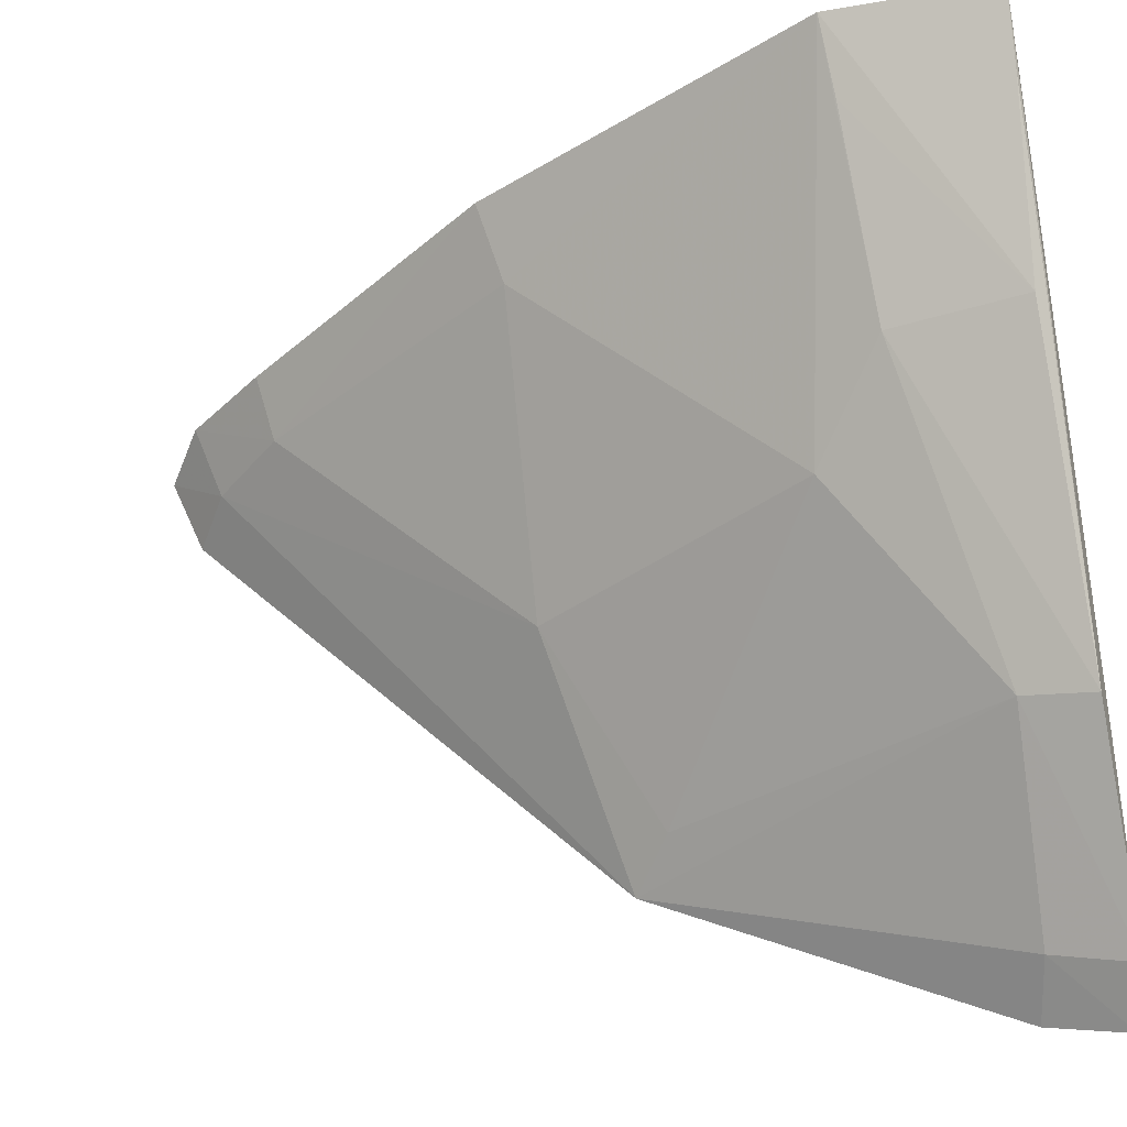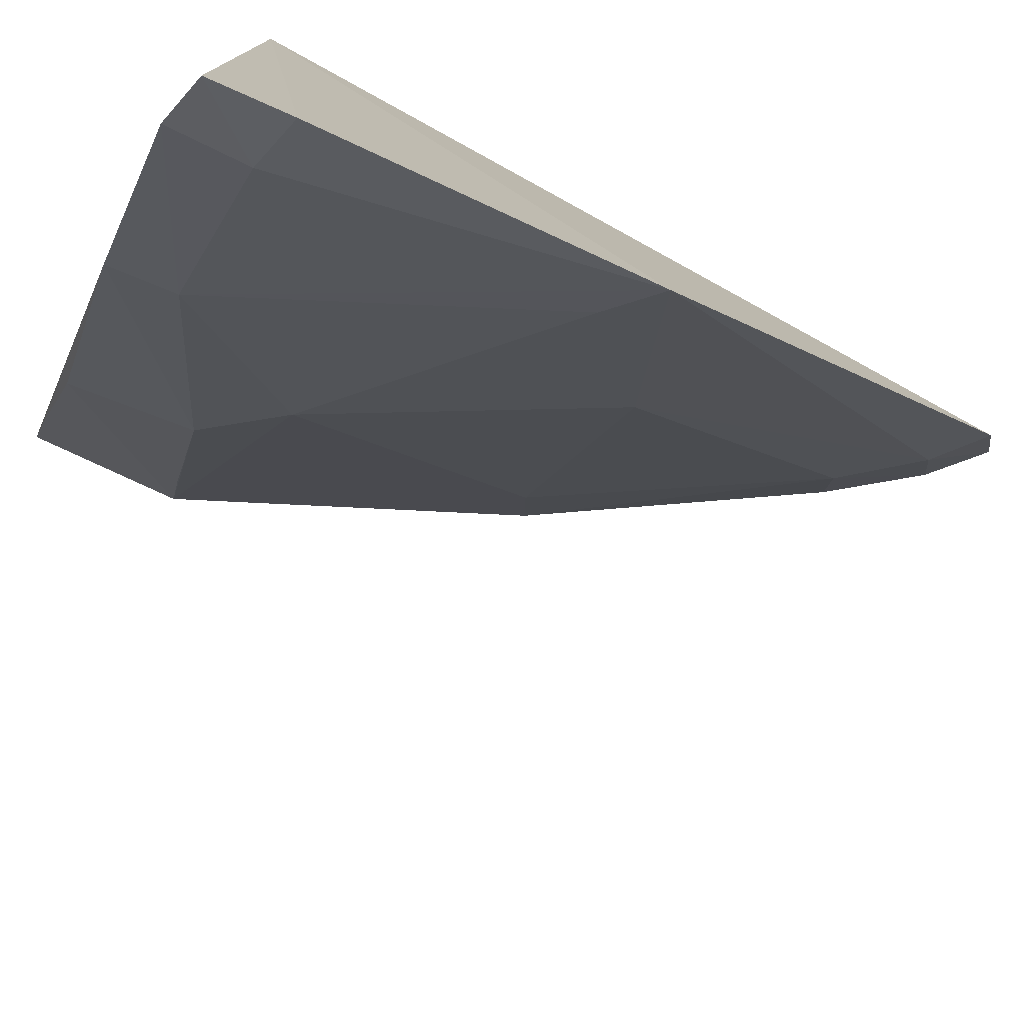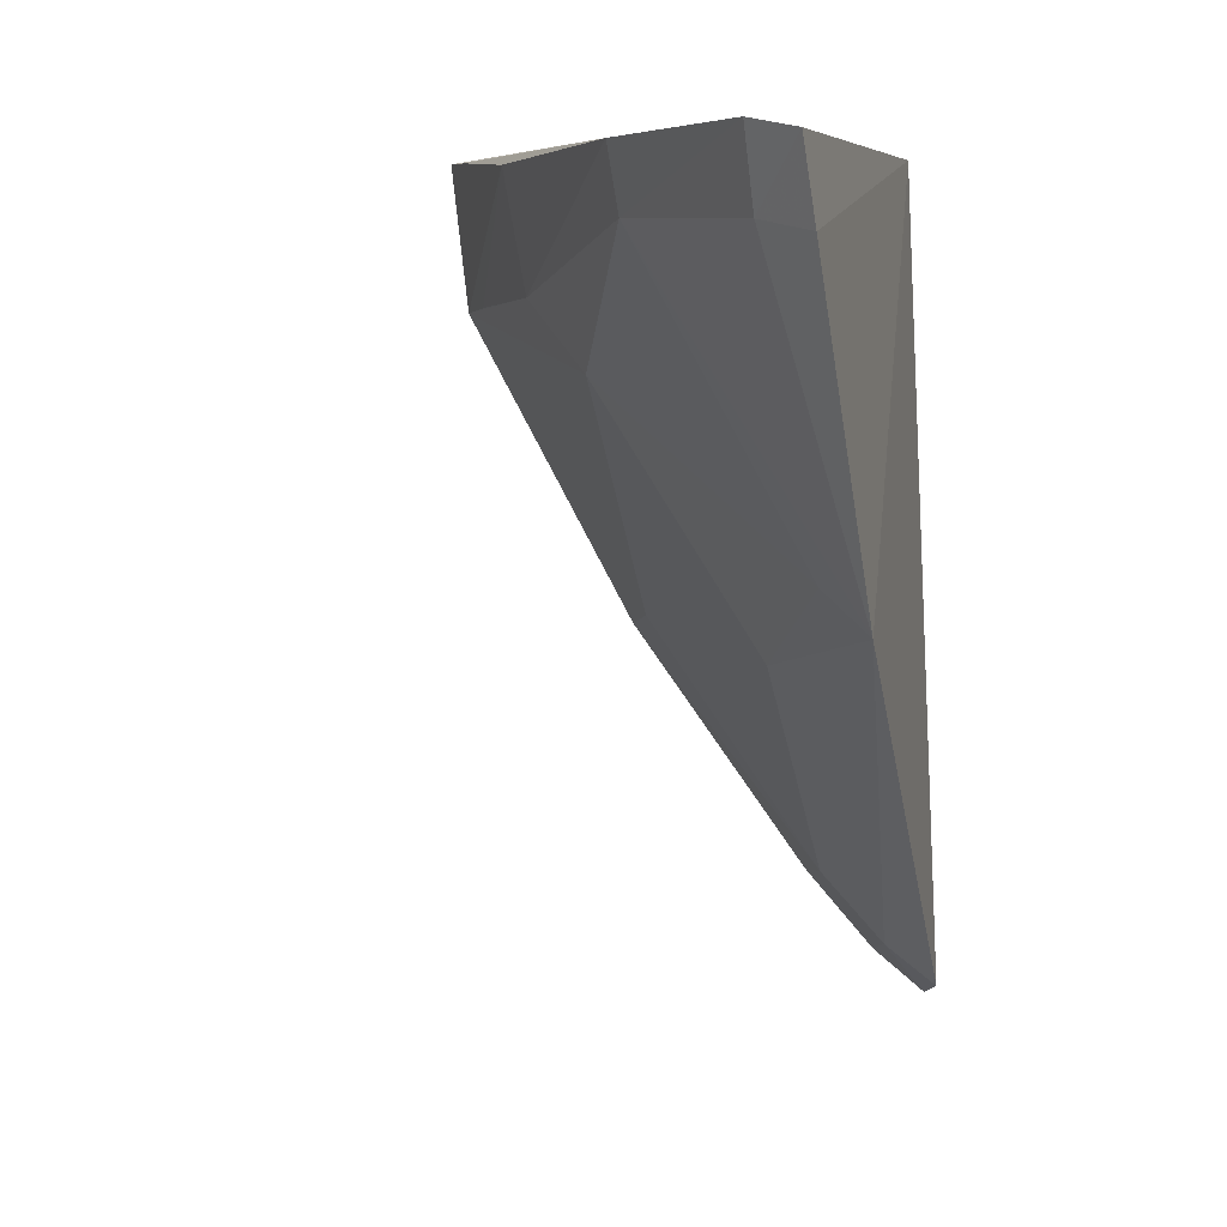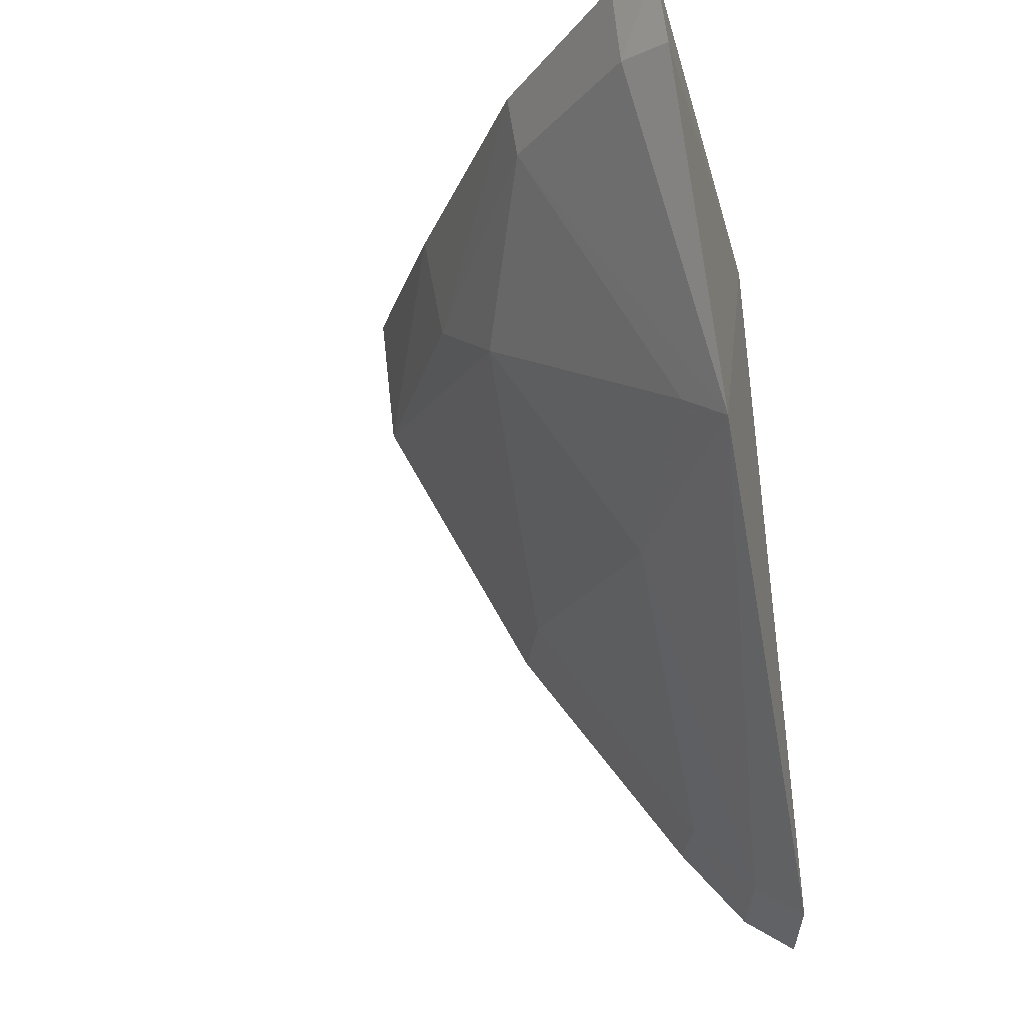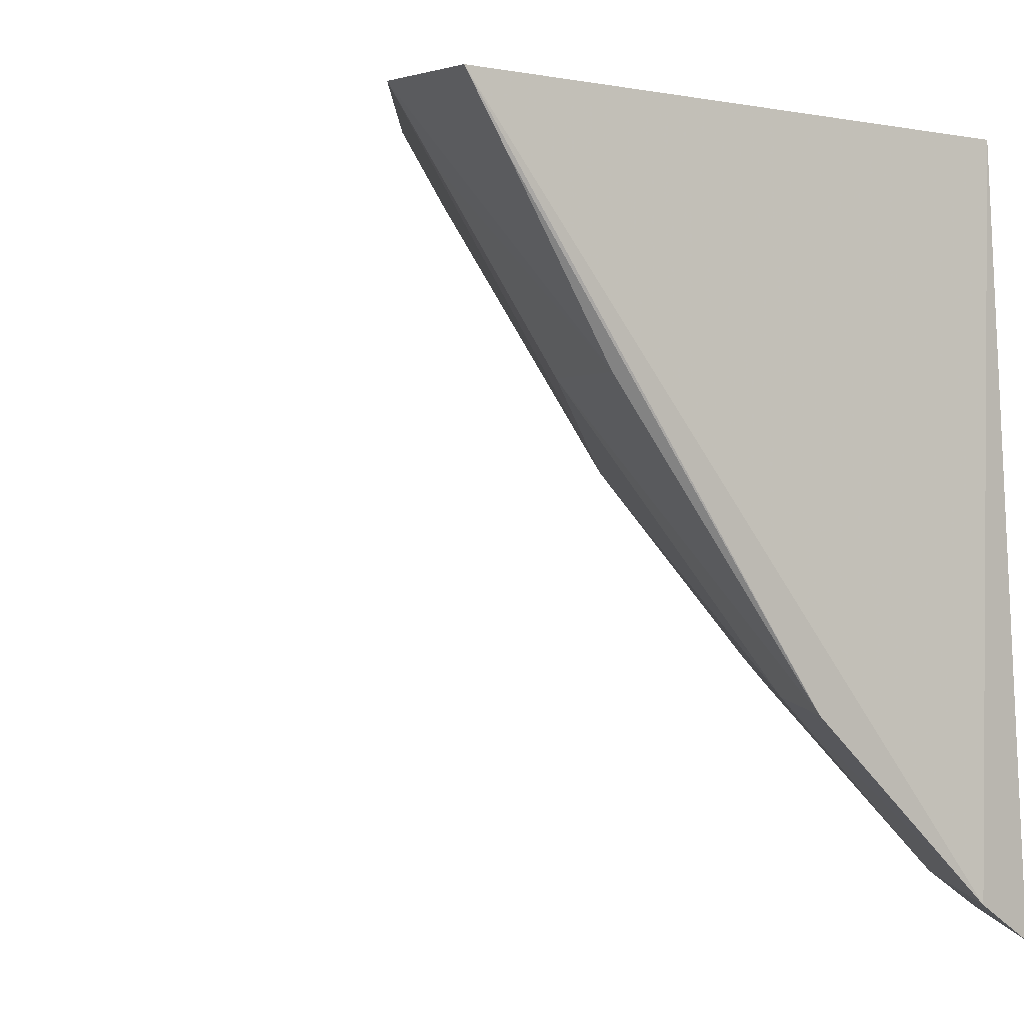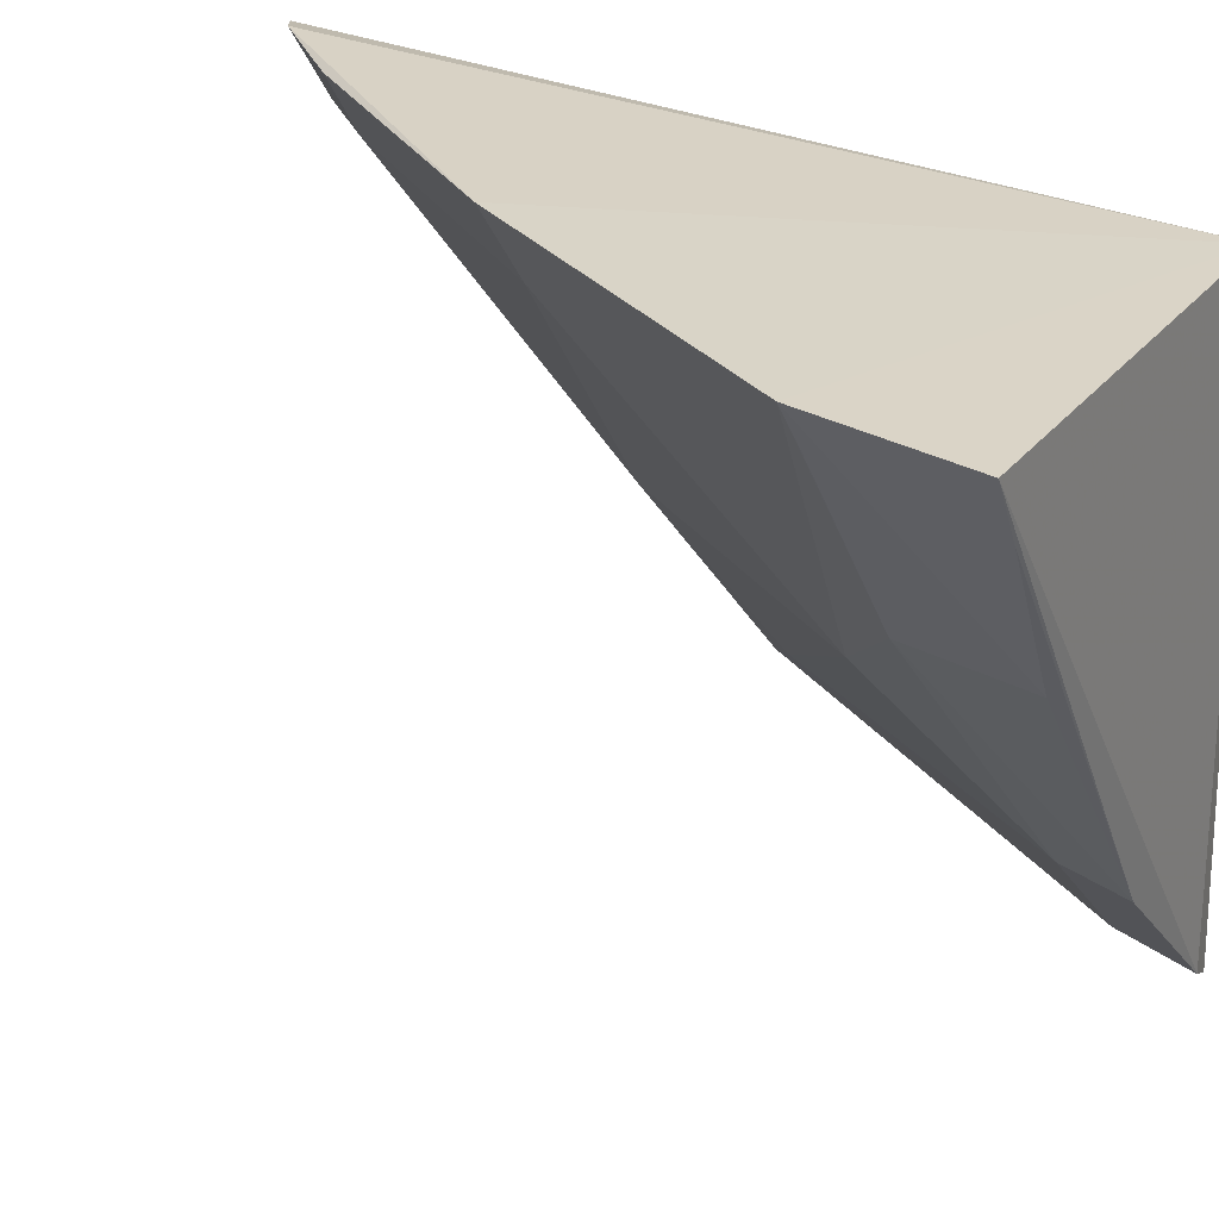
<metadata>
{"format":"obj","ext":"obj","renderer":"f3d","projection":"perspective","resolution":1024,"background":"white","views":[{"elev":-36.7,"azim":100.4,"up":"+Z"},{"elev":-74.4,"azim":-122.0,"up":"+Z"},{"elev":8.7,"azim":-163.9,"up":"+Y"},{"elev":-20.9,"azim":-164.3,"up":"+Y"},{"elev":0.7,"azim":150.7,"up":"+Z"},{"elev":29.0,"azim":118.7,"up":"+Z"}]}
</metadata>
<code>
v 0.131 -0.1553 -0.3521
v 0.2162 -0.03632 -0.3503
v 0.1409 -0.1489 -0.3489
v 0.1356 -0.009645 -0.3561
v 0.1299 -0.007631 -0.4686
v 0.1857 -0.09183 -0.3488
v 0.1255 -0.0782 -0.4374
v 0.2187 -0.009837 -0.3519
v 0.127 -0.1506 -0.3634
v 0.1285 -0.02075 -0.4657
v 0.1488 -0.08894 -0.4024
v 0.139 -0.006005 -0.4626
v 0.1368 -0.1447 -0.3603
v 0.1784 -0.04367 -0.4026
v 0.1381 -0.01912 -0.4596
v 0.1485 -0.1326 -0.3597
v 0.1346 -0.07188 -0.432
v 0.18 -0.08831 -0.3608
v 0.1656 -0.007812 -0.4354
v 0.1532 -0.135 -0.3496
v 0.1641 -0.0191 -0.4337
v 0.1965 -0.01068 -0.3897
v 0.2124 -0.009863 -0.3626
v 0.1924 -0.0321 -0.3898
v 0.2096 -0.03494 -0.3612
f 1 3 4
f 6 2 4
f 6 4 3
f 8 4 2
f 9 1 4
f 9 4 7
f 10 7 4
f 10 4 5
f 12 5 4
f 12 4 8
f 13 3 1
f 13 1 9
f 13 9 7
f 13 7 11
f 15 10 5
f 15 5 12
f 15 7 10
f 16 13 11
f 16 3 13
f 17 14 11
f 17 11 7
f 18 11 14
f 18 16 11
f 18 6 16
f 18 14 2
f 18 2 6
f 19 12 8
f 20 16 6
f 20 6 3
f 20 3 16
f 21 14 17
f 21 15 12
f 21 12 19
f 21 17 7
f 21 7 15
f 23 22 19
f 23 19 8
f 23 8 2
f 23 2 22
f 24 21 19
f 24 19 22
f 24 14 21
f 24 2 14
f 25 24 22
f 25 22 2
f 25 2 24

</code>
